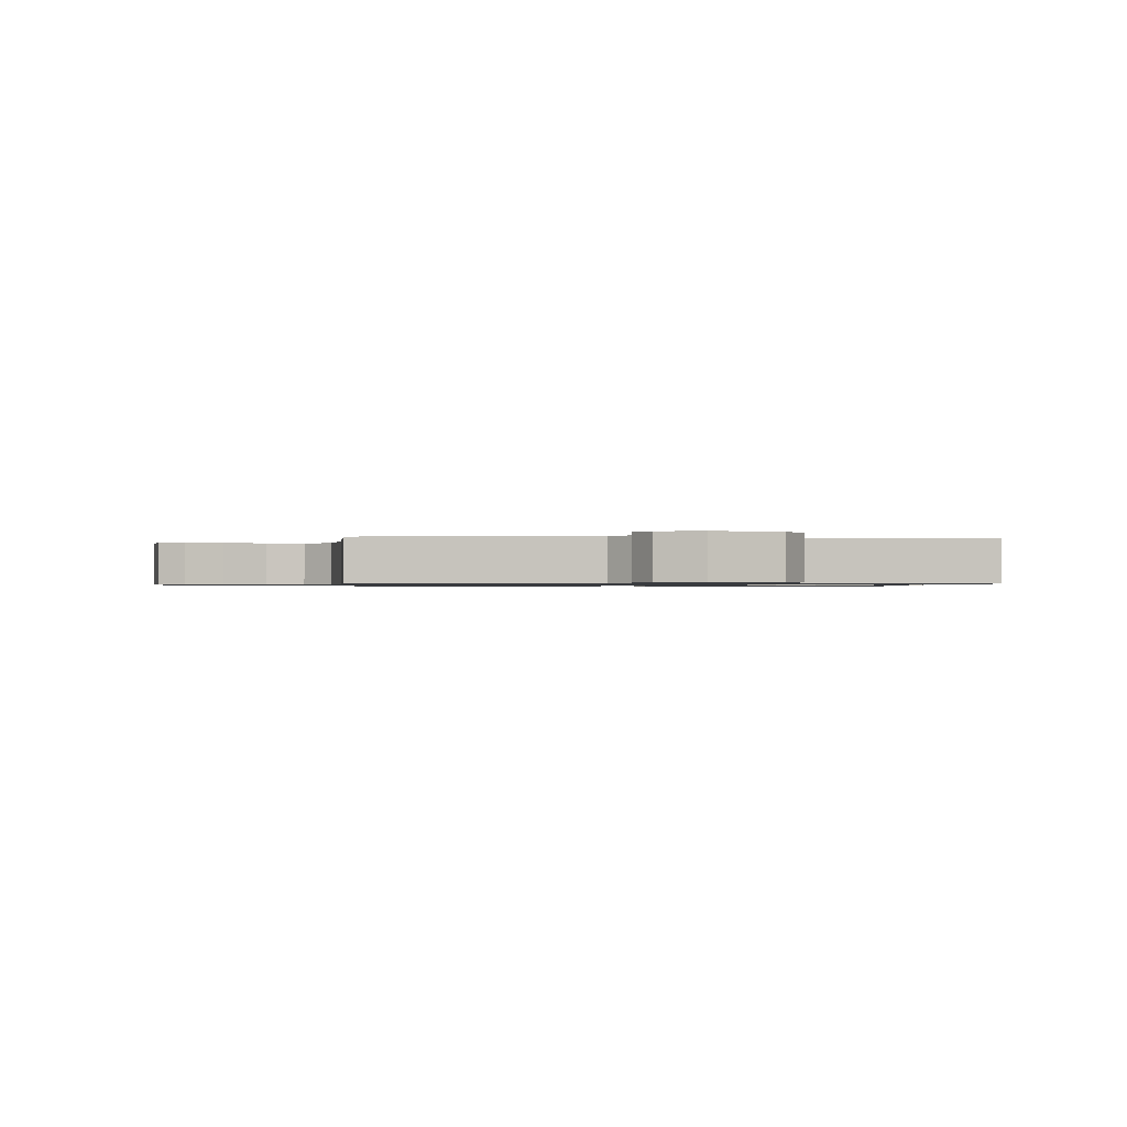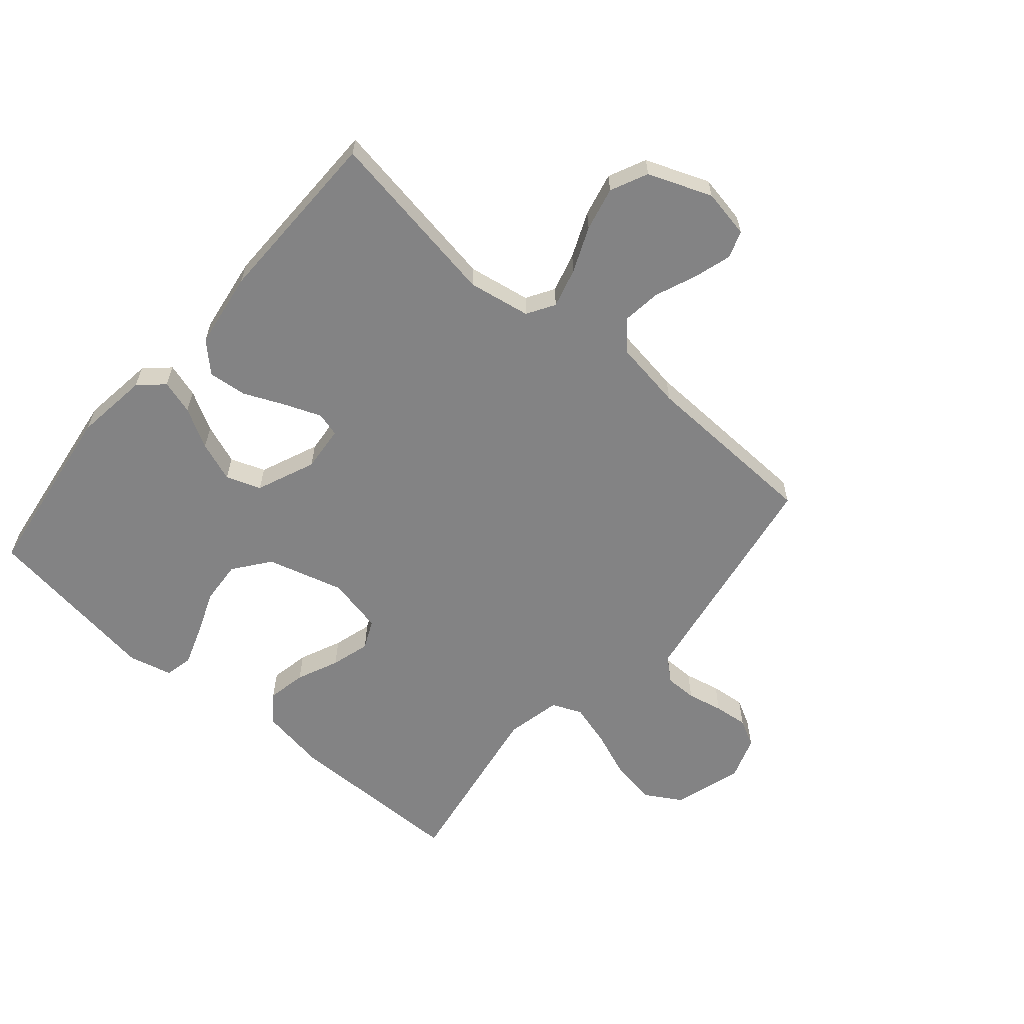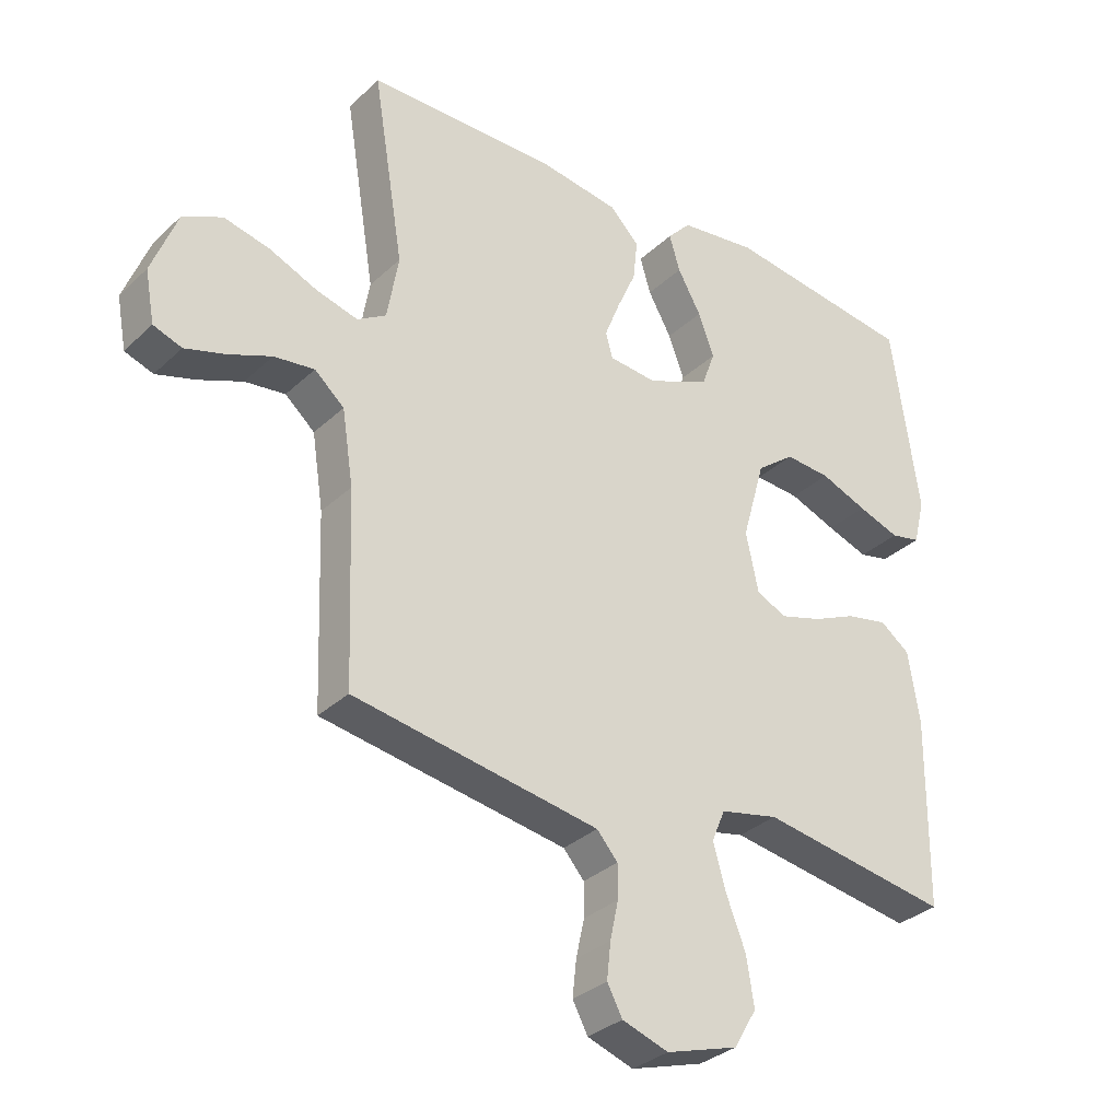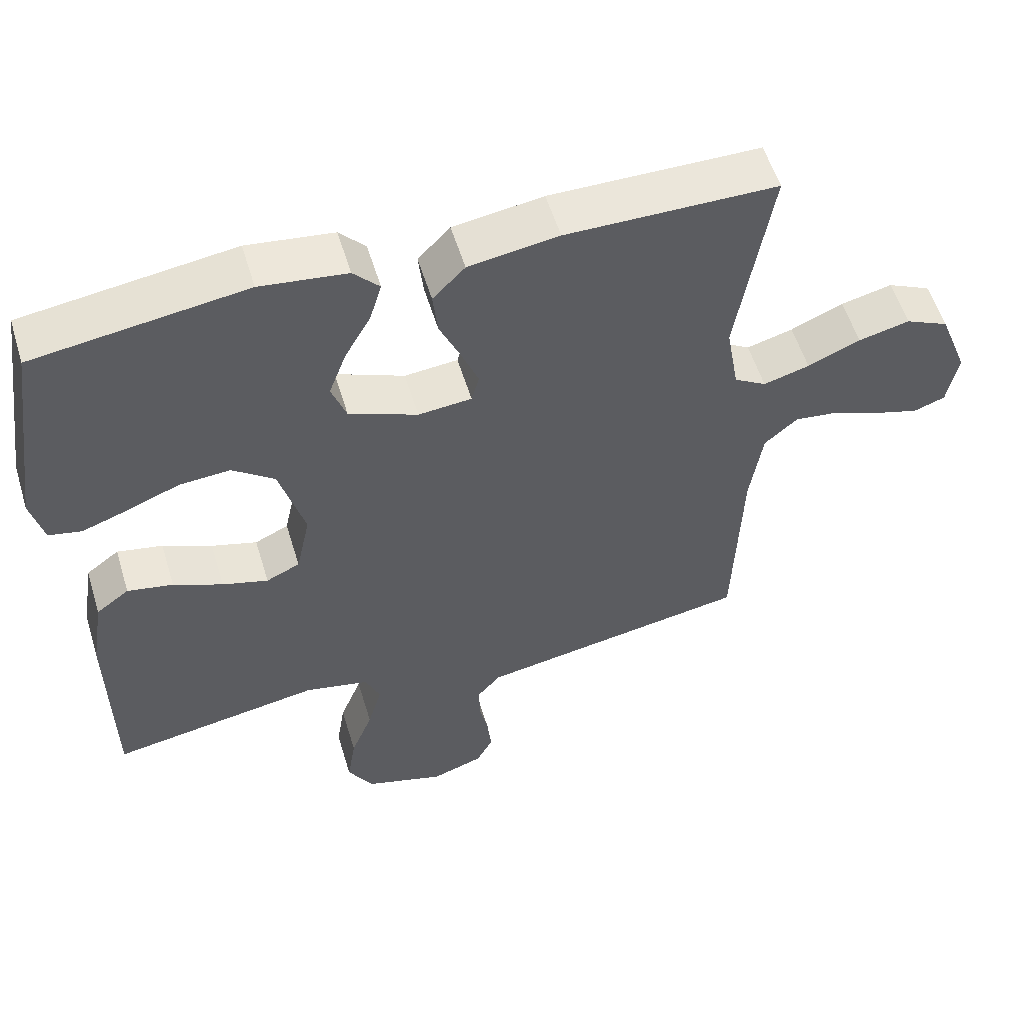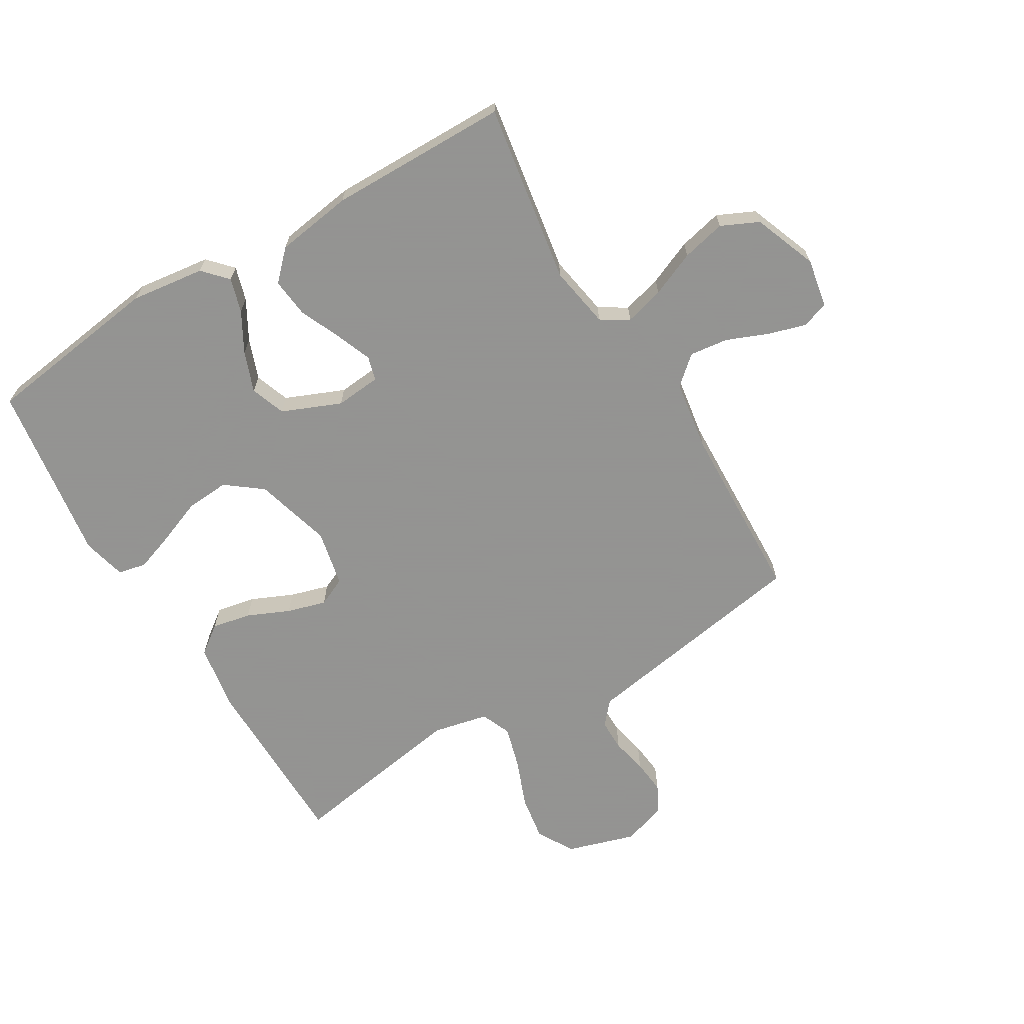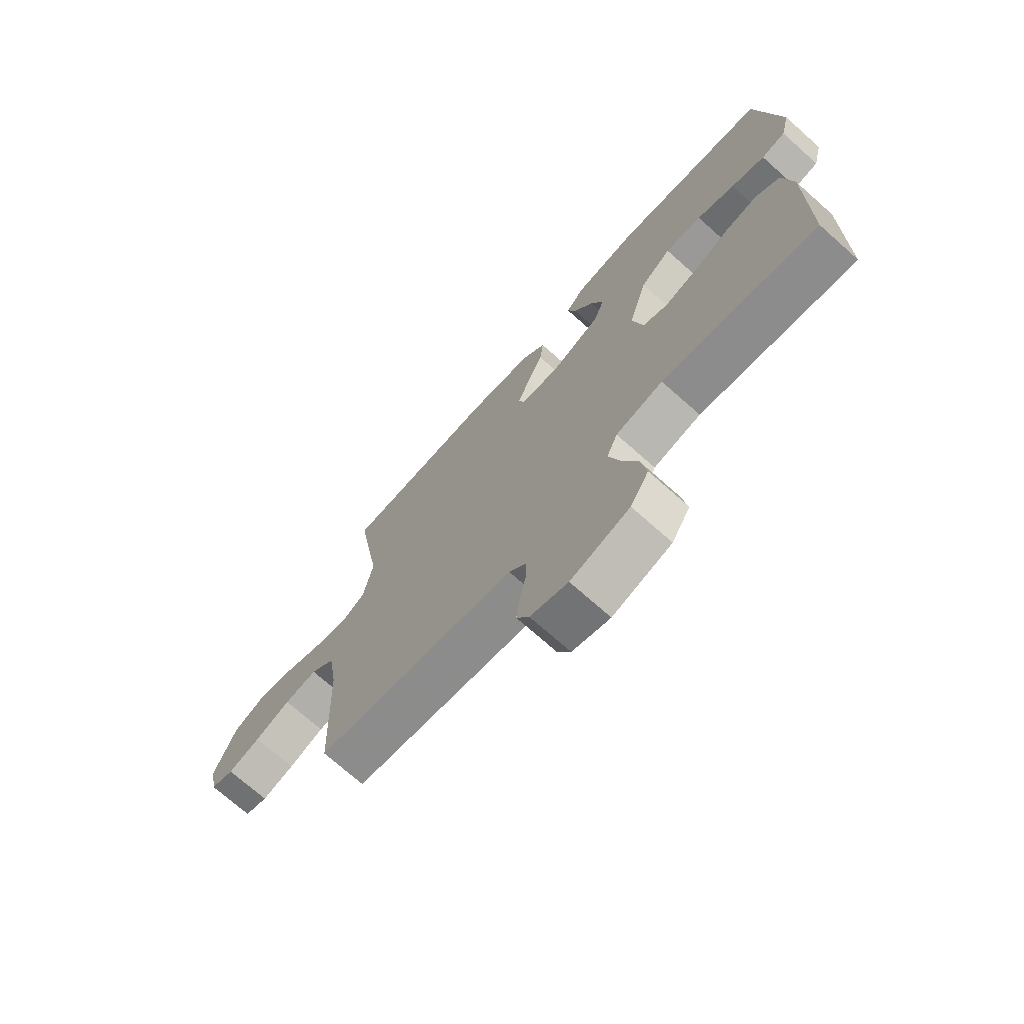
<metadata>
{"format":"obj","ext":"obj","renderer":"f3d","projection":"perspective","resolution":1024,"background":"white","views":[{"elev":-0.8,"azim":175.7,"up":"+Y"},{"elev":-61.2,"azim":49.4,"up":"+Y"},{"elev":-32.2,"azim":142.1,"up":"+Z"},{"elev":55.7,"azim":-16.9,"up":"+Z"},{"elev":-66.9,"azim":30.9,"up":"+Y"},{"elev":-72.3,"azim":-131.6,"up":"+Z"}]}
</metadata>
<code>
v 0.5 0.07 -0.5
v 0.2 0.07 -0.55
v 0.111 0.07 -0.565
v 0.078 0.07 -0.603
v 0.078 0.07 -0.656
v 0.091 0.07 -0.716
v 0.097 0.07 -0.773
v 0.073 0.07 -0.818
v 0 0.07 -0.843
v -0.114 0.07 -0.808
v -0.15 0.07 -0.747
v -0.138 0.07 -0.671
v -0.107 0.07 -0.592
v -0.087 0.07 -0.521
v -0.108 0.07 -0.471
v -0.2 0.07 -0.451
v -0.5 0.07 -0.5
v -0.503 0.07 -0.2
v -0.485 0.07 -0.088
v -0.438 0.07 -0.053
v -0.373 0.07 -0.066
v -0.303 0.07 -0.097
v -0.238 0.07 -0.116
v -0.19 0.07 -0.094
v -0.17 0.07 0
v -0.206 0.07 0.128
v -0.266 0.07 0.174
v -0.338 0.07 0.169
v -0.412 0.07 0.14
v -0.478 0.07 0.117
v -0.525 0.07 0.127
v -0.543 0.07 0.2
v -0.5 0.07 0.5
v -0.2 0.07 0.541
v -0.077 0.07 0.525
v -0.04 0.07 0.485
v -0.057 0.07 0.428
v -0.094 0.07 0.362
v -0.119 0.07 0.295
v -0.098 0.07 0.237
v 0 0.07 0.196
v 0.076 0.07 0.203
v 0.087 0.07 0.243
v 0.063 0.07 0.304
v 0.033 0.07 0.372
v 0.026 0.07 0.437
v 0.072 0.07 0.484
v 0.2 0.07 0.503
v 0.5 0.07 0.5
v 0.451 0.07 0.2
v 0.469 0.07 0.096
v 0.515 0.07 0.068
v 0.581 0.07 0.086
v 0.656 0.07 0.118
v 0.729 0.07 0.135
v 0.791 0.07 0.106
v 0.832 0.07 0
v 0.817 0.07 -0.081
v 0.772 0.07 -0.097
v 0.709 0.07 -0.078
v 0.64 0.07 -0.05
v 0.576 0.07 -0.042
v 0.529 0.07 -0.083
v 0.511 0.07 -0.2
v 0.5 0 -0.5
v 0.2 0 -0.55
v 0.111 0 -0.565
v 0.078 0 -0.603
v 0.078 0 -0.656
v 0.091 0 -0.716
v 0.097 0 -0.773
v 0.073 0 -0.818
v 0 0 -0.843
v -0.114 0 -0.808
v -0.15 0 -0.747
v -0.138 0 -0.671
v -0.107 0 -0.592
v -0.087 0 -0.521
v -0.108 0 -0.471
v -0.2 0 -0.451
v -0.5 0 -0.5
v -0.503 0 -0.2
v -0.485 0 -0.088
v -0.438 0 -0.053
v -0.373 0 -0.066
v -0.303 0 -0.097
v -0.238 0 -0.116
v -0.19 0 -0.094
v -0.17 0 0
v -0.206 0 0.128
v -0.266 0 0.174
v -0.338 0 0.169
v -0.412 0 0.14
v -0.478 0 0.117
v -0.525 0 0.127
v -0.543 0 0.2
v -0.5 0 0.5
v -0.2 0 0.541
v -0.077 0 0.525
v -0.04 0 0.485
v -0.057 0 0.428
v -0.094 0 0.362
v -0.119 0 0.295
v -0.098 0 0.237
v 0 0 0.196
v 0.076 0 0.203
v 0.087 0 0.243
v 0.063 0 0.304
v 0.033 0 0.372
v 0.026 0 0.437
v 0.072 0 0.484
v 0.2 0 0.503
v 0.5 0 0.5
v 0.451 0 0.2
v 0.469 0 0.096
v 0.515 0 0.068
v 0.581 0 0.086
v 0.656 0 0.118
v 0.729 0 0.135
v 0.791 0 0.106
v 0.832 0 0
v 0.817 0 -0.081
v 0.772 0 -0.097
v 0.709 0 -0.078
v 0.64 0 -0.05
v 0.576 0 -0.042
v 0.529 0 -0.083
v 0.511 0 -0.2
f 59 60 61
f 58 59 61
f 57 58 61
f 56 57 61
f 55 56 61
f 54 55 61
f 53 54 61
f 52 53 61 62
f 51 52 62 63
f 48 49 50
f 47 48 50
f 46 47 50
f 45 46 50
f 44 45 50
f 43 44 50 51
f 51 63 64
f 43 51 64
f 42 43 64
f 36 37 38
f 35 36 38
f 34 35 38
f 33 34 38
f 32 33 38
f 31 32 38
f 30 31 38
f 29 30 38
f 28 29 38
f 27 28 38 39
f 26 27 39 40
f 20 21 22
f 19 20 22
f 18 19 22
f 17 18 22
f 16 17 22
f 15 16 22 23
f 14 15 23 24
f 11 12 13
f 10 11 13
f 9 10 13
f 8 9 13
f 7 8 13
f 6 7 13
f 5 6 13
f 4 5 13 14
f 14 24 25
f 4 14 25
f 3 4 25
f 64 1 2
f 42 64 2
f 41 42 2
f 26 40 41
f 25 26 41
f 3 25 41
f 2 3 41
f 125 124 123
f 125 123 122
f 125 122 121
f 125 121 120
f 125 120 119
f 125 119 118
f 125 118 117
f 126 125 117 116
f 127 126 116 115
f 114 113 112
f 114 112 111
f 114 111 110
f 114 110 109
f 114 109 108
f 115 114 108 107
f 128 127 115
f 128 115 107
f 128 107 106
f 102 101 100
f 102 100 99
f 102 99 98
f 102 98 97
f 102 97 96
f 102 96 95
f 102 95 94
f 102 94 93
f 102 93 92
f 103 102 92 91
f 104 103 91 90
f 86 85 84
f 86 84 83
f 86 83 82
f 86 82 81
f 86 81 80
f 87 86 80 79
f 88 87 79 78
f 77 76 75
f 77 75 74
f 77 74 73
f 77 73 72
f 77 72 71
f 77 71 70
f 77 70 69
f 78 77 69 68
f 89 88 78
f 89 78 68
f 89 68 67
f 66 65 128
f 66 128 106
f 66 106 105
f 105 104 90
f 105 90 89
f 105 89 67
f 105 67 66
f 1 65 66 2
f 2 66 67 3
f 3 67 68 4
f 4 68 69 5
f 5 69 70 6
f 6 70 71 7
f 7 71 72 8
f 8 72 73 9
f 9 73 74 10
f 10 74 75 11
f 11 75 76 12
f 12 76 77 13
f 13 77 78 14
f 14 78 79 15
f 15 79 80 16
f 16 80 81 17
f 17 81 82 18
f 18 82 83 19
f 19 83 84 20
f 20 84 85 21
f 21 85 86 22
f 22 86 87 23
f 23 87 88 24
f 24 88 89 25
f 25 89 90 26
f 26 90 91 27
f 27 91 92 28
f 28 92 93 29
f 29 93 94 30
f 30 94 95 31
f 31 95 96 32
f 32 96 97 33
f 33 97 98 34
f 34 98 99 35
f 35 99 100 36
f 36 100 101 37
f 37 101 102 38
f 38 102 103 39
f 39 103 104 40
f 40 104 105 41
f 41 105 106 42
f 42 106 107 43
f 43 107 108 44
f 44 108 109 45
f 45 109 110 46
f 46 110 111 47
f 47 111 112 48
f 48 112 113 49
f 49 113 114 50
f 50 114 115 51
f 51 115 116 52
f 52 116 117 53
f 53 117 118 54
f 54 118 119 55
f 55 119 120 56
f 56 120 121 57
f 57 121 122 58
f 58 122 123 59
f 59 123 124 60
f 60 124 125 61
f 61 125 126 62
f 62 126 127 63
f 63 127 128 64
f 64 128 65 1

</code>
